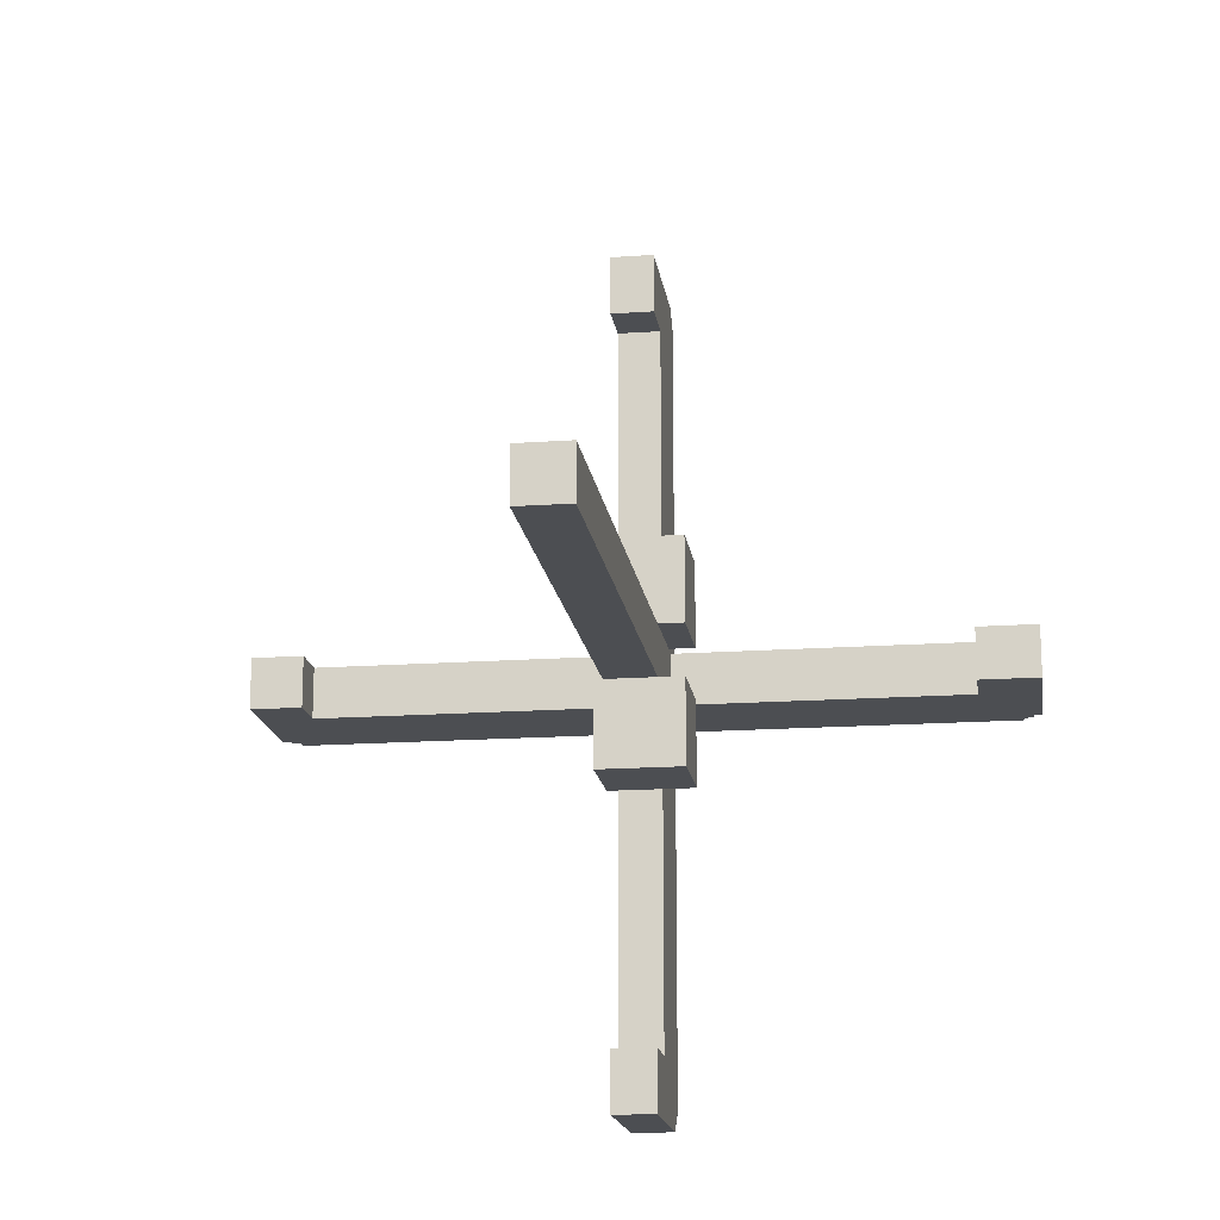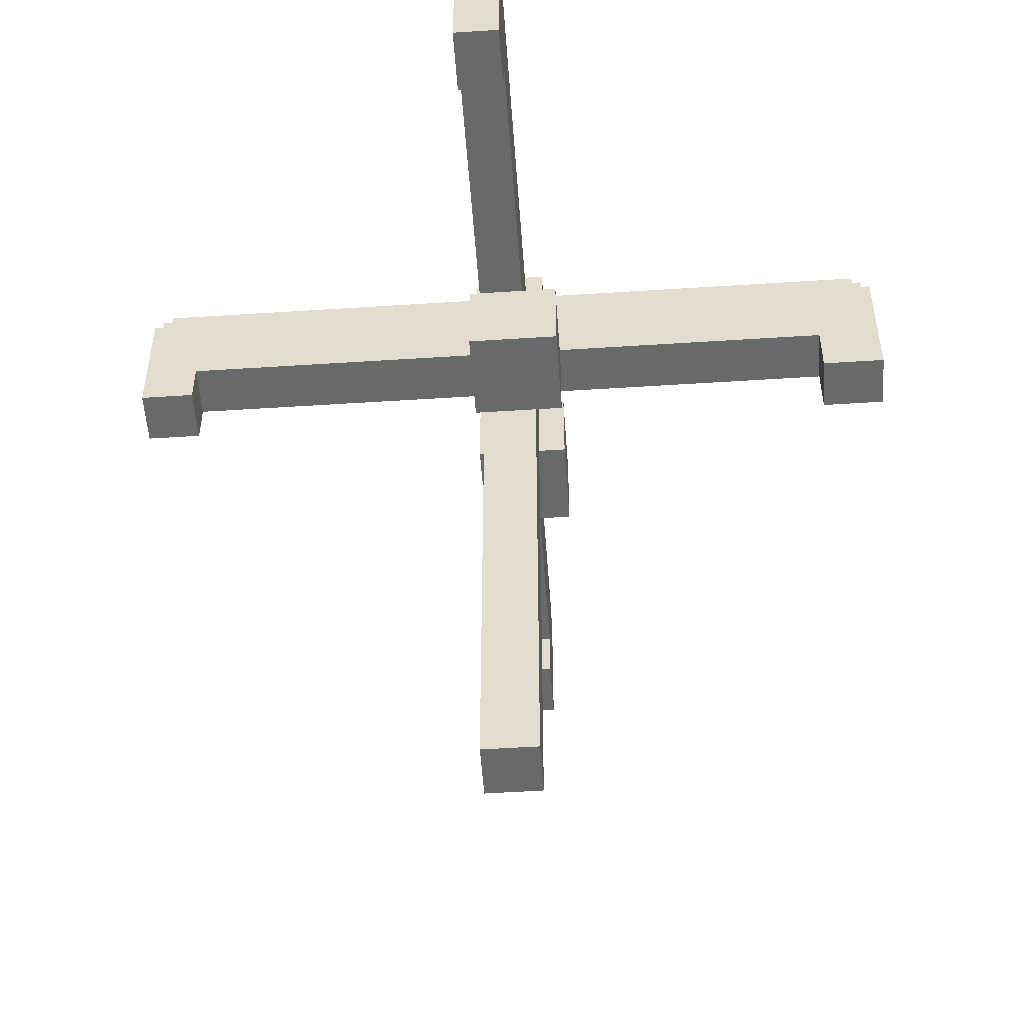
<metadata>
{"format":"obj","ext":"obj","renderer":"f3d","projection":"perspective","resolution":1024,"background":"white","views":[{"elev":-16.9,"azim":8.1,"up":"+Z"},{"elev":-52.6,"azim":4.0,"up":"+Y"}]}
</metadata>
<code>
o palmera
v -0.4 5.8 1.3
v -0.4 5.8 0.3
v -0.4 6.8 1.3
v -0.4 6.8 0.3
v 0.6 5.8 1.3
v 0.6 5.8 0.3
v 0.6 6.8 1.3
v 0.6 6.8 0.3
v -0.4 5.8 1.3
v -0.4 6.8 1.3
v 0.6 5.8 1.3
v 0.6 6.8 1.3
v -0.4 5.8 0.3
v -0.4 6.8 0.3
v 0.6 5.8 0.3
v 0.6 6.8 0.3
v -0.4 5.8 1.3
v 0.6 5.8 1.3
v -0.4 5.8 0.3
v 0.6 5.8 0.3
v -0.4 6.8 1.3
v 0.6 6.8 1.3
v -0.4 6.8 0.3
v 0.6 6.8 0.3
v -4.4 6.5 0.3
v -4.4 6.5 -0.3
v -4.4 8 0.3
v -4.4 8 -0.3
v -4.3 8 0.3
v -4.3 8 -0.3
v -4.3 8.1 0.3
v -4.3 8.1 -0.3
v -4.2 8.1 0.3
v -4.2 8.1 -0.3
v -4.2 8.2 0.3
v -4.2 8.2 -0.3
v -0.4 8 0.4
v -0.4 8 0.3
v -0.4 8 -0.3
v -0.4 8 -0.4
v -0.4 8.2 0.3
v -0.4 8.2 -0.3
v -0.4 8.5 0.4
v -0.4 8.5 -0.4
v -0.3 -0 0.3
v -0.3 0 -0.3
v -0.3 0.7 0.3
v -0.3 0.7 -0.3
v -0.3 0.9 0.3
v -0.3 0.9 -0.3
v -0.3 2 0.3
v -0.3 2 -0.3
v -0.3 2.2 0.3
v -0.3 2.2 -0.3
v -0.3 3.2 0.3
v -0.3 3.2 -0.3
v -0.3 3.4 0.3
v -0.3 3.4 -0.3
v -0.3 4.3 0.3
v -0.3 4.3 -0.3
v -0.3 4.5 0.3
v -0.3 4.5 -0.3
v -0.3 5.5 0.3
v -0.3 5.5 -0.3
v -0.3 5.7 0.3
v -0.3 5.7 -0.3
v -0.3 6.4 4.9
v -0.3 6.4 4.2
v -0.3 6.4 -4.2
v -0.3 6.4 -4.9
v -0.3 6.5 4.8
v -0.3 6.5 4.3
v -0.3 6.5 -4.3
v -0.3 6.5 -4.8
v -0.3 7 4.3
v -0.3 7 4.2
v -0.3 7 0.3
v -0.3 7 -0.3
v -0.3 7 -4.2
v -0.3 7 -4.3
v -0.3 7.1 4.2
v -0.3 7.1 0.5
v -0.3 7.1 -0.5
v -0.3 7.1 -4.2
v -0.3 7.2 0.5
v -0.3 7.2 0.4
v -0.3 7.2 -0.4
v -0.3 7.2 -0.5
v -0.3 8 4.9
v -0.3 8 4.8
v -0.3 8 4.7
v -0.3 8 0.5
v -0.3 8 0.4
v -0.3 8 0.3
v -0.3 8 -0.3
v -0.3 8 -0.4
v -0.3 8 -0.5
v -0.3 8 -4.7
v -0.3 8 -4.8
v -0.3 8 -4.9
v -0.3 8.1 4.8
v -0.3 8.1 4.7
v -0.3 8.1 0.5
v -0.3 8.1 -0.5
v -0.3 8.1 -4.7
v -0.3 8.1 -4.8
v -0.3 8.2 4.7
v -0.3 8.2 0.4
v -0.3 8.2 -0.4
v -0.3 8.2 -4.7
v 3.7 6.4 0.3
v 3.7 6.4 -0.3
v 3.7 7 0.3
v 3.7 7 -0.3
v -3.8 6.5 0.3
v -3.8 6.5 -0.3
v -3.8 7 0.3
v -3.8 7 -0.3
v 0.2 6.4 4.9
v 0.2 6.4 4.2
v 0.2 6.4 -4.2
v 0.2 6.4 -4.9
v 0.2 6.5 4.8
v 0.2 6.5 4.3
v 0.2 6.5 -4.3
v 0.2 6.5 -4.8
v 0.2 7 4.3
v 0.2 7 4.2
v 0.2 7 0.3
v 0.2 7 -0.3
v 0.2 7 -4.2
v 0.2 7 -4.3
v 0.2 7.1 4.2
v 0.2 7.1 0.5
v 0.2 7.1 -0.5
v 0.2 7.1 -4.2
v 0.2 7.2 0.5
v 0.2 7.2 0.4
v 0.2 7.2 -0.4
v 0.2 7.2 -0.5
v 0.2 8 4.9
v 0.2 8 4.8
v 0.2 8 4.7
v 0.2 8 0.5
v 0.2 8 0.4
v 0.2 8 0.3
v 0.2 8 -0.3
v 0.2 8 -0.4
v 0.2 8 -0.5
v 0.2 8 -4.7
v 0.2 8 -4.8
v 0.2 8 -4.9
v 0.2 8.1 4.8
v 0.2 8.1 4.7
v 0.2 8.1 0.5
v 0.2 8.1 -0.5
v 0.2 8.1 -4.7
v 0.2 8.1 -4.8
v 0.2 8.2 4.7
v 0.2 8.2 0.4
v 0.2 8.2 -0.4
v 0.2 8.2 -4.7
v 0.3 -0 0.3
v 0.3 0 -0.3
v 0.3 0.7 0.3
v 0.3 0.7 -0.3
v 0.3 0.9 0.3
v 0.3 0.9 -0.3
v 0.3 2 0.3
v 0.3 2 -0.3
v 0.3 2.2 0.3
v 0.3 2.2 -0.3
v 0.3 3.2 0.3
v 0.3 3.2 -0.3
v 0.3 3.4 0.3
v 0.3 3.4 -0.3
v 0.3 4.3 0.3
v 0.3 4.3 -0.3
v 0.3 4.5 0.3
v 0.3 4.5 -0.3
v 0.3 5.5 0.3
v 0.3 5.5 -0.3
v 0.3 5.7 0.3
v 0.3 5.7 -0.3
v 0.3 7 0.3
v 0.3 7 -0.3
v 0.4 8 0.4
v 0.4 8 0.3
v 0.4 8 -0.3
v 0.4 8 -0.4
v 0.4 8.2 0.3
v 0.4 8.2 -0.3
v 0.4 8.5 0.4
v 0.4 8.5 -0.4
v 4.2 8.1 0.3
v 4.2 8.1 -0.3
v 4.2 8.2 0.3
v 4.2 8.2 -0.3
v 4.3 8 0.3
v 4.3 8 -0.3
v 4.3 8.1 0.3
v 4.3 8.1 -0.3
v 4.4 6.4 0.3
v 4.4 6.4 -0.3
v 4.4 8 0.3
v 4.4 8 -0.3
v -0.3 6.4 4.9
v -0.3 8 4.9
v 0.2 6.4 4.9
v 0.2 8 4.9
v -0.3 8 4.8
v -0.3 8.1 4.8
v 0.2 8 4.8
v 0.2 8.1 4.8
v -0.3 8.1 4.7
v -0.3 8.2 4.7
v 0.2 8.1 4.7
v 0.2 8.2 4.7
v -0.4 8 0.4
v -0.4 8.5 0.4
v -0.3 8 0.4
v -0.3 8.2 0.4
v 0.2 8 0.4
v 0.2 8.2 0.4
v 0.4 8 0.4
v 0.4 8.5 0.4
v -4.4 6.5 0.3
v -4.4 8 0.3
v -4.3 6.6 0.3
v -4.3 8 0.3
v -4.3 8.1 0.3
v -4.2 8 0.3
v -4.2 8.1 0.3
v -4.2 8.2 0.3
v -3.9 6.6 0.3
v -3.9 7 0.3
v -3.8 6.5 0.3
v -3.8 7 0.3
v -3.8 7.1 0.3
v -0.5 7.1 0.3
v -0.5 7.2 0.3
v -0.5 8 0.3
v -0.5 8.1 0.3
v -0.4 7.2 0.3
v -0.4 8 0.3
v -0.4 8.2 0.3
v -0.3 -0 0.3
v -0.3 0.7 0.3
v -0.3 0.9 0.3
v -0.3 2 0.3
v -0.3 2.2 0.3
v -0.3 3.2 0.3
v -0.3 3.4 0.3
v -0.3 4.3 0.3
v -0.3 4.5 0.3
v -0.3 5.5 0.3
v -0.3 5.7 0.3
v -0.3 7 0.3
v -0.3 8 0.3
v 0.2 7 0.3
v 0.2 8 0.3
v 0.3 -0 0.3
v 0.3 0.7 0.3
v 0.3 0.9 0.3
v 0.3 2 0.3
v 0.3 2.2 0.3
v 0.3 3.2 0.3
v 0.3 3.4 0.3
v 0.3 4.3 0.3
v 0.3 4.5 0.3
v 0.3 5.5 0.3
v 0.3 5.7 0.3
v 0.3 7 0.3
v 0.3 7.2 0.3
v 0.3 7.9 0.3
v 0.4 7.1 0.3
v 0.4 7.2 0.3
v 0.4 7.9 0.3
v 0.4 8 0.3
v 0.4 8.2 0.3
v 0.5 8 0.3
v 0.5 8.1 0.3
v 3.7 6.4 0.3
v 3.7 7 0.3
v 3.7 7.1 0.3
v 3.8 6.5 0.3
v 3.8 7 0.3
v 4.2 8 0.3
v 4.2 8.1 0.3
v 4.2 8.2 0.3
v 4.3 6.5 0.3
v 4.3 8 0.3
v 4.3 8.1 0.3
v 4.4 6.4 0.3
v 4.4 8 0.3
v -0.3 6.4 -4.2
v -0.3 7 -4.2
v 0.2 6.4 -4.2
v 0.2 7 -4.2
v -0.3 6.4 4.2
v -0.3 7 4.2
v 0.2 6.4 4.2
v 0.2 7 4.2
v -4.4 6.5 -0.3
v -4.4 8 -0.3
v -4.3 6.6 -0.3
v -4.3 8 -0.3
v -4.3 8.1 -0.3
v -4.2 8 -0.3
v -4.2 8.1 -0.3
v -4.2 8.2 -0.3
v -3.9 6.6 -0.3
v -3.9 7 -0.3
v -3.8 6.5 -0.3
v -3.8 7 -0.3
v -3.8 7.1 -0.3
v -0.5 7.1 -0.3
v -0.5 7.2 -0.3
v -0.5 8 -0.3
v -0.5 8.1 -0.3
v -0.4 7.2 -0.3
v -0.4 8 -0.3
v -0.4 8.2 -0.3
v -0.3 0 -0.3
v -0.3 0.7 -0.3
v -0.3 0.9 -0.3
v -0.3 2 -0.3
v -0.3 2.2 -0.3
v -0.3 3.2 -0.3
v -0.3 3.4 -0.3
v -0.3 4.3 -0.3
v -0.3 4.5 -0.3
v -0.3 5.5 -0.3
v -0.3 5.7 -0.3
v -0.3 7 -0.3
v -0.3 8 -0.3
v 0.2 7 -0.3
v 0.2 8 -0.3
v 0.3 0 -0.3
v 0.3 0.7 -0.3
v 0.3 0.9 -0.3
v 0.3 2 -0.3
v 0.3 2.2 -0.3
v 0.3 3.2 -0.3
v 0.3 3.4 -0.3
v 0.3 4.3 -0.3
v 0.3 4.5 -0.3
v 0.3 5.5 -0.3
v 0.3 5.7 -0.3
v 0.3 7 -0.3
v 0.3 7.2 -0.3
v 0.3 7.9 -0.3
v 0.4 7.1 -0.3
v 0.4 7.2 -0.3
v 0.4 7.9 -0.3
v 0.4 8 -0.3
v 0.4 8.2 -0.3
v 0.5 8 -0.3
v 0.5 8.1 -0.3
v 3.7 6.4 -0.3
v 3.7 7 -0.3
v 3.7 7.1 -0.3
v 3.8 6.5 -0.3
v 3.8 7 -0.3
v 4.2 8 -0.3
v 4.2 8.1 -0.3
v 4.2 8.2 -0.3
v 4.3 6.5 -0.3
v 4.3 8 -0.3
v 4.3 8.1 -0.3
v 4.4 6.4 -0.3
v 4.4 8 -0.3
v -0.4 8 -0.4
v -0.4 8.5 -0.4
v -0.3 8 -0.4
v -0.3 8.2 -0.4
v 0.2 8 -0.4
v 0.2 8.2 -0.4
v 0.4 8 -0.4
v 0.4 8.5 -0.4
v -0.3 8.1 -4.7
v -0.3 8.2 -4.7
v 0.2 8.1 -4.7
v 0.2 8.2 -4.7
v -0.3 8 -4.8
v -0.3 8.1 -4.8
v 0.2 8 -4.8
v 0.2 8.1 -4.8
v -0.3 6.4 -4.9
v -0.3 8 -4.9
v 0.2 6.4 -4.9
v 0.2 8 -4.9
v -0.3 -0 0.3
v 0.3 -0 0.3
v -0.3 0 -0.3
v 0.3 0 -0.3
v -0.3 6.4 4.9
v 0.2 6.4 4.9
v -0.3 6.4 4.2
v 0.2 6.4 4.2
v 3.7 6.4 0.3
v 4.4 6.4 0.3
v 3.7 6.4 -0.3
v 4.4 6.4 -0.3
v -0.3 6.4 -4.2
v 0.2 6.4 -4.2
v -0.3 6.4 -4.9
v 0.2 6.4 -4.9
v -4.4 6.5 0.3
v -3.8 6.5 0.3
v -4.4 6.5 -0.3
v -3.8 6.5 -0.3
v -0.3 7 4.2
v 0.2 7 4.2
v -3.8 7 0.3
v -0.3 7 0.3
v 0.2 7 0.3
v 0.3 7 0.3
v 3.7 7 0.3
v -3.8 7 -0.3
v -0.3 7 -0.3
v 0.2 7 -0.3
v 0.3 7 -0.3
v 3.7 7 -0.3
v -0.3 7 -4.2
v 0.2 7 -4.2
v -0.4 8 0.4
v -0.3 8 0.4
v 0.2 8 0.4
v 0.4 8 0.4
v -0.4 8 0.3
v -0.3 8 0.3
v 0.2 8 0.3
v 0.4 8 0.3
v -0.4 8 -0.3
v -0.3 8 -0.3
v 0.2 8 -0.3
v 0.4 8 -0.3
v -0.4 8 -0.4
v -0.3 8 -0.4
v 0.2 8 -0.4
v 0.4 8 -0.4
v -0.3 8 4.9
v 0.2 8 4.9
v -0.3 8 4.8
v 0.2 8 4.8
v -4.4 8 0.3
v -4.3 8 0.3
v 4.3 8 0.3
v 4.4 8 0.3
v -4.4 8 -0.3
v -4.3 8 -0.3
v 4.3 8 -0.3
v 4.4 8 -0.3
v -0.3 8 -4.8
v 0.2 8 -4.8
v -0.3 8 -4.9
v 0.2 8 -4.9
v -0.3 8.1 4.8
v 0.2 8.1 4.8
v -0.3 8.1 4.7
v 0.2 8.1 4.7
v -4.3 8.1 0.3
v -4.2 8.1 0.3
v 4.2 8.1 0.3
v 4.3 8.1 0.3
v -4.3 8.1 -0.3
v -4.2 8.1 -0.3
v 4.2 8.1 -0.3
v 4.3 8.1 -0.3
v -0.3 8.1 -4.7
v 0.2 8.1 -4.7
v -0.3 8.1 -4.8
v 0.2 8.1 -4.8
v -0.3 8.2 4.7
v 0.2 8.2 4.7
v -0.3 8.2 0.4
v 0.2 8.2 0.4
v -4.2 8.2 0.3
v -0.4 8.2 0.3
v 0.4 8.2 0.3
v 4.2 8.2 0.3
v -4.2 8.2 -0.3
v -0.4 8.2 -0.3
v 0.4 8.2 -0.3
v 4.2 8.2 -0.3
v -0.3 8.2 -0.4
v 0.2 8.2 -0.4
v -0.3 8.2 -4.7
v 0.2 8.2 -4.7
v -0.4 8.5 0.4
v 0.4 8.5 0.4
v -0.4 8.5 -0.4
v 0.4 8.5 -0.4
v -0.4 5.8 -0.3
v -0.4 5.8 -1.3
v -0.4 6.8 -0.3
v -0.4 6.8 -1.3
v 0.6 5.8 -0.3
v 0.6 5.8 -1.3
v 0.6 6.8 -0.3
v 0.6 6.8 -1.3
v -0.4 5.8 -0.3
v -0.4 6.8 -0.3
v 0.6 5.8 -0.3
v 0.6 6.8 -0.3
v -0.4 5.8 -1.3
v -0.4 6.8 -1.3
v 0.6 5.8 -1.3
v 0.6 6.8 -1.3
v -0.4 5.8 -0.3
v 0.6 5.8 -0.3
v -0.4 5.8 -1.3
v 0.6 5.8 -1.3
v -0.4 6.8 -0.3
v 0.6 6.8 -0.3
v -0.4 6.8 -1.3
v 0.6 6.8 -1.3
f 3 2 1
f 4 2 3
f 5 6 7
f 7 6 8
f 11 10 9
f 12 10 11
f 13 14 15
f 15 14 16
f 19 18 17
f 20 18 19
f 21 22 23
f 23 22 24
f 27 26 25
f 28 26 27
f 31 30 29
f 32 30 31
f 35 34 33
f 36 34 35
f 41 38 37
f 42 40 39
f 43 41 37
f 43 42 41
f 44 40 42
f 44 42 43
f 47 46 45
f 48 46 47
f 49 48 47
f 50 48 49
f 51 50 49
f 52 50 51
f 53 52 51
f 54 52 53
f 55 54 53
f 56 54 55
f 57 56 55
f 58 56 57
f 59 58 57
f 60 58 59
f 61 60 59
f 62 60 61
f 63 62 61
f 64 62 63
f 65 64 63
f 66 64 65
f 71 68 67
f 72 68 71
f 73 70 69
f 74 70 73
f 75 68 72
f 75 72 71
f 76 68 75
f 77 66 65
f 78 66 77
f 79 73 69
f 80 74 73
f 80 73 79
f 81 76 75
f 81 77 76
f 82 77 81
f 83 79 78
f 84 80 79
f 84 79 83
f 85 77 82
f 85 82 81
f 86 77 85
f 87 83 78
f 88 84 83
f 88 83 87
f 89 71 67
f 90 75 71
f 90 71 89
f 90 81 75
f 90 85 81
f 90 86 85
f 91 86 90
f 92 86 91
f 93 77 86
f 93 86 92
f 94 77 93
f 95 87 78
f 96 88 87
f 96 87 95
f 97 84 88
f 97 88 96
f 98 74 80
f 98 84 97
f 98 80 84
f 99 70 74
f 99 74 98
f 100 70 99
f 101 91 90
f 102 92 91
f 102 91 101
f 103 93 92
f 103 92 102
f 104 98 97
f 104 97 96
f 105 99 98
f 105 98 104
f 106 99 105
f 107 103 102
f 108 93 103
f 108 103 107
f 109 105 104
f 109 104 96
f 110 105 109
f 113 112 111
f 114 112 113
f 115 116 117
f 117 116 118
f 119 120 123
f 123 120 124
f 121 122 125
f 125 122 126
f 124 120 127
f 123 124 127
f 127 120 128
f 121 125 131
f 125 126 132
f 131 125 132
f 128 129 133
f 127 128 133
f 133 129 134
f 130 131 135
f 131 132 136
f 135 131 136
f 134 129 137
f 133 134 137
f 137 129 138
f 130 135 139
f 135 136 140
f 139 135 140
f 119 123 141
f 123 127 142
f 141 123 142
f 127 133 142
f 133 137 142
f 137 138 142
f 142 138 143
f 143 138 144
f 138 129 145
f 144 138 145
f 145 129 146
f 130 139 147
f 139 140 148
f 147 139 148
f 140 136 149
f 148 140 149
f 136 132 150
f 149 136 150
f 132 126 150
f 126 122 151
f 150 126 151
f 151 122 152
f 142 143 153
f 143 144 154
f 153 143 154
f 144 145 155
f 154 144 155
f 149 150 156
f 148 149 156
f 150 151 157
f 156 150 157
f 157 151 158
f 154 155 159
f 155 145 160
f 159 155 160
f 156 157 161
f 148 156 161
f 161 157 162
f 163 164 165
f 165 164 166
f 165 166 167
f 167 166 168
f 167 168 169
f 169 168 170
f 169 170 171
f 171 170 172
f 171 172 173
f 173 172 174
f 173 174 175
f 175 174 176
f 175 176 177
f 177 176 178
f 177 178 179
f 179 178 180
f 179 180 181
f 181 180 182
f 181 182 183
f 183 182 184
f 183 184 185
f 185 184 186
f 187 188 191
f 189 190 192
f 187 191 193
f 191 192 193
f 192 190 194
f 193 192 194
f 195 196 197
f 197 196 198
f 199 200 201
f 201 200 202
f 203 204 205
f 205 204 206
f 209 208 207
f 210 208 209
f 213 212 211
f 214 212 213
f 217 216 215
f 218 216 217
f 221 220 219
f 222 220 221
f 224 220 222
f 225 224 223
f 226 220 224
f 226 224 225
f 229 228 227
f 230 228 229
f 232 230 229
f 232 231 230
f 233 231 232
f 235 229 227
f 235 232 229
f 235 233 232
f 236 233 235
f 237 235 227
f 237 236 235
f 238 233 236
f 238 236 237
f 239 233 238
f 240 233 239
f 240 239 238
f 241 233 240
f 242 233 241
f 243 234 233
f 243 233 242
f 244 242 241
f 244 241 240
f 245 243 242
f 245 242 244
f 246 234 243
f 246 243 245
f 258 245 244
f 258 240 238
f 258 244 240
f 259 245 258
f 260 258 257
f 262 248 247
f 263 249 248
f 263 248 262
f 264 250 249
f 264 249 263
f 265 251 250
f 265 250 264
f 266 252 251
f 266 251 265
f 267 253 252
f 267 252 266
f 268 254 253
f 268 253 267
f 269 255 254
f 269 254 268
f 270 256 255
f 270 255 269
f 271 257 256
f 271 256 270
f 272 260 257
f 272 257 271
f 273 261 260
f 273 260 272
f 274 261 273
f 275 261 274
f 276 274 273
f 277 275 274
f 277 274 276
f 278 261 275
f 278 275 277
f 279 261 278
f 281 277 276
f 281 280 279
f 281 278 277
f 281 279 278
f 282 280 281
f 284 276 273
f 285 281 276
f 285 282 281
f 285 276 284
f 286 284 283
f 287 285 284
f 287 284 286
f 288 282 285
f 288 285 287
f 288 287 286
f 289 280 282
f 289 282 288
f 290 280 289
f 291 288 286
f 291 286 283
f 292 289 288
f 292 288 291
f 293 289 292
f 294 291 283
f 294 292 291
f 295 292 294
f 298 297 296
f 299 297 298
f 300 301 302
f 302 301 303
f 304 305 306
f 306 305 307
f 306 307 309
f 307 308 309
f 309 308 310
f 304 306 312
f 306 309 312
f 309 310 312
f 312 310 313
f 304 312 314
f 312 313 314
f 313 310 315
f 314 313 315
f 315 310 316
f 316 310 317
f 315 316 317
f 317 310 318
f 318 310 319
f 310 311 320
f 319 310 320
f 318 319 321
f 317 318 321
f 319 320 322
f 321 319 322
f 320 311 323
f 322 320 323
f 321 322 335
f 315 317 335
f 317 321 335
f 335 322 336
f 334 335 337
f 324 325 339
f 325 326 340
f 339 325 340
f 326 327 341
f 340 326 341
f 327 328 342
f 341 327 342
f 328 329 343
f 342 328 343
f 329 330 344
f 343 329 344
f 330 331 345
f 344 330 345
f 331 332 346
f 345 331 346
f 332 333 347
f 346 332 347
f 333 334 348
f 347 333 348
f 334 337 349
f 348 334 349
f 337 338 350
f 349 337 350
f 350 338 351
f 351 338 352
f 350 351 353
f 351 352 354
f 353 351 354
f 352 338 355
f 354 352 355
f 355 338 356
f 353 354 358
f 356 357 358
f 354 355 358
f 355 356 358
f 358 357 359
f 350 353 361
f 353 358 362
f 358 359 362
f 361 353 362
f 360 361 363
f 361 362 364
f 363 361 364
f 362 359 365
f 364 362 365
f 363 364 365
f 359 357 366
f 365 359 366
f 366 357 367
f 363 365 368
f 360 363 368
f 365 366 369
f 368 365 369
f 369 366 370
f 360 368 371
f 368 369 371
f 371 369 372
f 373 374 375
f 375 374 376
f 376 374 378
f 377 378 379
f 378 374 380
f 379 378 380
f 381 382 383
f 383 382 384
f 385 386 387
f 387 386 388
f 389 390 391
f 391 390 392
f 395 394 393
f 396 394 395
f 399 398 397
f 400 398 399
f 403 402 401
f 404 402 403
f 407 406 405
f 408 406 407
f 411 410 409
f 412 410 411
f 416 414 413
f 417 414 416
f 420 416 415
f 421 416 420
f 423 419 418
f 424 419 423
f 425 422 421
f 426 422 425
f 431 428 427
f 432 428 431
f 433 430 429
f 434 430 433
f 439 436 435
f 440 436 439
f 441 438 437
f 442 438 441
f 443 444 445
f 445 444 446
f 447 448 451
f 451 448 452
f 449 450 453
f 453 450 454
f 455 456 457
f 457 456 458
f 459 460 461
f 461 460 462
f 463 464 467
f 467 464 468
f 465 466 469
f 469 466 470
f 471 472 473
f 473 472 474
f 475 476 477
f 477 476 478
f 479 480 483
f 483 480 484
f 481 482 485
f 485 482 486
f 487 488 489
f 489 488 490
f 491 492 493
f 493 492 494
f 497 496 495
f 498 496 497
f 499 500 501
f 501 500 502
f 505 504 503
f 506 504 505
f 507 508 509
f 509 508 510
f 513 512 511
f 514 512 513
f 515 516 517
f 517 516 518

</code>
